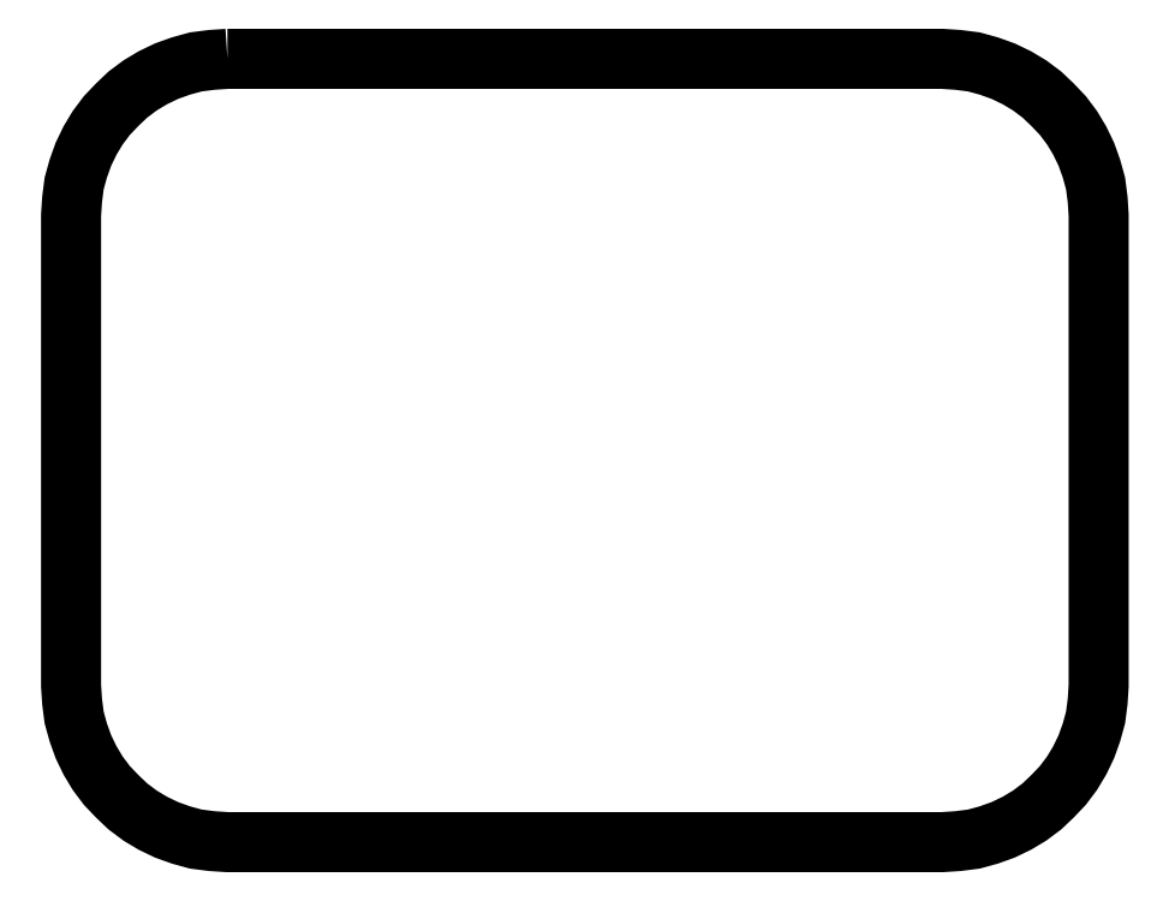
<metadata>
{"format":"dxf","ext":"dxf","renderer":"ezdxf+matplotlib","layout":"modelspace","background":"white","min_lineweight":24,"dpi":150}
</metadata>
<code>
0
SECTION
2
ENTITIES
0
POLYLINE
8
FOREGROUND
66
     1
40
0
41
0
70
     1
0
VERTEX
8
FOREGROUND
10
0.56
20
2.613
0
VERTEX
8
FOREGROUND
10
2.892
20
2.613
0
VERTEX
8
FOREGROUND
10
2.943
20
2.61
0
VERTEX
8
FOREGROUND
10
2.995
20
2.603
0
VERTEX
8
FOREGROUND
10
3.043
20
2.59
0
VERTEX
8
FOREGROUND
10
3.09
20
2.573
0
VERTEX
8
FOREGROUND
10
3.135
20
2.552
0
VERTEX
8
FOREGROUND
10
3.177
20
2.527
0
VERTEX
8
FOREGROUND
10
3.217
20
2.497
0
VERTEX
8
FOREGROUND
10
3.252
20
2.463
0
VERTEX
8
FOREGROUND
10
3.285
20
2.428
0
VERTEX
8
FOREGROUND
10
3.315
20
2.388
0
VERTEX
8
FOREGROUND
10
3.34
20
2.347
0
VERTEX
8
FOREGROUND
10
3.362
20
2.302
0
VERTEX
8
FOREGROUND
10
3.378
20
2.255
0
VERTEX
8
FOREGROUND
10
3.392
20
2.207
0
VERTEX
8
FOREGROUND
10
3.398
20
2.155
0
VERTEX
8
FOREGROUND
10
3.402
20
2.103
0
VERTEX
8
FOREGROUND
10
3.402
20
0.5683
0
VERTEX
8
FOREGROUND
10
3.398
20
0.5167
0
VERTEX
8
FOREGROUND
10
3.392
20
0.465
0
VERTEX
8
FOREGROUND
10
3.378
20
0.4167
0
VERTEX
8
FOREGROUND
10
3.362
20
0.37
0
VERTEX
8
FOREGROUND
10
3.34
20
0.325
0
VERTEX
8
FOREGROUND
10
3.315
20
0.2833
0
VERTEX
8
FOREGROUND
10
3.285
20
0.2433
0
VERTEX
8
FOREGROUND
10
3.252
20
0.2083
0
VERTEX
8
FOREGROUND
10
3.217
20
0.175
0
VERTEX
8
FOREGROUND
10
3.177
20
0.145
0
VERTEX
8
FOREGROUND
10
3.135
20
0.12
0
VERTEX
8
FOREGROUND
10
3.09
20
0.09833
0
VERTEX
8
FOREGROUND
10
3.043
20
0.08167
0
VERTEX
8
FOREGROUND
10
2.995
20
0.06833
0
VERTEX
8
FOREGROUND
10
2.943
20
0.06167
0
VERTEX
8
FOREGROUND
10
2.892
20
0.05833
0
VERTEX
8
FOREGROUND
10
0.56
20
0.05833
0
VERTEX
8
FOREGROUND
10
0.5083
20
0.06167
0
VERTEX
8
FOREGROUND
10
0.4567
20
0.06833
0
VERTEX
8
FOREGROUND
10
0.4083
20
0.08167
0
VERTEX
8
FOREGROUND
10
0.3617
20
0.09833
0
VERTEX
8
FOREGROUND
10
0.3167
20
0.12
0
VERTEX
8
FOREGROUND
10
0.275
20
0.145
0
VERTEX
8
FOREGROUND
10
0.235
20
0.175
0
VERTEX
8
FOREGROUND
10
0.2
20
0.2083
0
VERTEX
8
FOREGROUND
10
0.1667
20
0.2433
0
VERTEX
8
FOREGROUND
10
0.1367
20
0.2833
0
VERTEX
8
FOREGROUND
10
0.1117
20
0.325
0
VERTEX
8
FOREGROUND
10
0.09
20
0.37
0
VERTEX
8
FOREGROUND
10
0.07333
20
0.4167
0
VERTEX
8
FOREGROUND
10
0.06
20
0.465
0
VERTEX
8
FOREGROUND
10
0.05333
20
0.5167
0
VERTEX
8
FOREGROUND
10
0.05
20
0.5683
0
VERTEX
8
FOREGROUND
10
0.05
20
2.103
0
VERTEX
8
FOREGROUND
10
0.05333
20
2.155
0
VERTEX
8
FOREGROUND
10
0.06
20
2.207
0
VERTEX
8
FOREGROUND
10
0.07333
20
2.255
0
VERTEX
8
FOREGROUND
10
0.09
20
2.302
0
VERTEX
8
FOREGROUND
10
0.1117
20
2.347
0
VERTEX
8
FOREGROUND
10
0.1367
20
2.388
0
VERTEX
8
FOREGROUND
10
0.1667
20
2.428
0
VERTEX
8
FOREGROUND
10
0.2
20
2.463
0
VERTEX
8
FOREGROUND
10
0.235
20
2.497
0
VERTEX
8
FOREGROUND
10
0.275
20
2.527
0
VERTEX
8
FOREGROUND
10
0.3167
20
2.552
0
VERTEX
8
FOREGROUND
10
0.3617
20
2.573
0
VERTEX
8
FOREGROUND
10
0.4083
20
2.59
0
VERTEX
8
FOREGROUND
10
0.4567
20
2.603
0
VERTEX
8
FOREGROUND
10
0.5083
20
2.61
0
SEQEND
8
0
0
POLYLINE
8
FOREGROUND
66
     1
40
0.01
41
0.01
70
     1
0
VERTEX
8
FOREGROUND
10
0.56
20
2.613
0
VERTEX
8
FOREGROUND
10
2.892
20
2.613
0
VERTEX
8
FOREGROUND
10
2.943
20
2.61
0
VERTEX
8
FOREGROUND
10
2.995
20
2.603
0
VERTEX
8
FOREGROUND
10
3.043
20
2.59
0
VERTEX
8
FOREGROUND
10
3.09
20
2.573
0
VERTEX
8
FOREGROUND
10
3.135
20
2.552
0
VERTEX
8
FOREGROUND
10
3.177
20
2.527
0
VERTEX
8
FOREGROUND
10
3.217
20
2.497
0
VERTEX
8
FOREGROUND
10
3.252
20
2.463
0
VERTEX
8
FOREGROUND
10
3.285
20
2.428
0
VERTEX
8
FOREGROUND
10
3.315
20
2.388
0
VERTEX
8
FOREGROUND
10
3.34
20
2.347
0
VERTEX
8
FOREGROUND
10
3.362
20
2.302
0
VERTEX
8
FOREGROUND
10
3.378
20
2.255
0
VERTEX
8
FOREGROUND
10
3.392
20
2.207
0
VERTEX
8
FOREGROUND
10
3.4
20
2.155
0
VERTEX
8
FOREGROUND
10
3.402
20
2.103
0
VERTEX
8
FOREGROUND
10
3.402
20
0.5683
0
VERTEX
8
FOREGROUND
10
3.4
20
0.5167
0
VERTEX
8
FOREGROUND
10
3.392
20
0.465
0
VERTEX
8
FOREGROUND
10
3.378
20
0.4167
0
VERTEX
8
FOREGROUND
10
3.362
20
0.37
0
VERTEX
8
FOREGROUND
10
3.34
20
0.325
0
VERTEX
8
FOREGROUND
10
3.315
20
0.2833
0
VERTEX
8
FOREGROUND
10
3.285
20
0.2433
0
VERTEX
8
FOREGROUND
10
3.252
20
0.2083
0
VERTEX
8
FOREGROUND
10
3.217
20
0.175
0
VERTEX
8
FOREGROUND
10
3.177
20
0.145
0
VERTEX
8
FOREGROUND
10
3.135
20
0.12
0
VERTEX
8
FOREGROUND
10
3.09
20
0.09833
0
VERTEX
8
FOREGROUND
10
3.043
20
0.08167
0
VERTEX
8
FOREGROUND
10
2.995
20
0.06833
0
VERTEX
8
FOREGROUND
10
2.943
20
0.06
0
VERTEX
8
FOREGROUND
10
2.892
20
0.05833
0
VERTEX
8
FOREGROUND
10
0.56
20
0.05833
0
VERTEX
8
FOREGROUND
10
0.5083
20
0.06
0
VERTEX
8
FOREGROUND
10
0.4567
20
0.06833
0
VERTEX
8
FOREGROUND
10
0.4083
20
0.08167
0
VERTEX
8
FOREGROUND
10
0.3617
20
0.09833
0
VERTEX
8
FOREGROUND
10
0.3167
20
0.12
0
VERTEX
8
FOREGROUND
10
0.275
20
0.145
0
VERTEX
8
FOREGROUND
10
0.235
20
0.175
0
VERTEX
8
FOREGROUND
10
0.2
20
0.2083
0
VERTEX
8
FOREGROUND
10
0.1667
20
0.2433
0
VERTEX
8
FOREGROUND
10
0.1367
20
0.2833
0
VERTEX
8
FOREGROUND
10
0.1117
20
0.325
0
VERTEX
8
FOREGROUND
10
0.09
20
0.37
0
VERTEX
8
FOREGROUND
10
0.07333
20
0.4167
0
VERTEX
8
FOREGROUND
10
0.06
20
0.465
0
VERTEX
8
FOREGROUND
10
0.05333
20
0.5167
0
VERTEX
8
FOREGROUND
10
0.05
20
0.5683
0
VERTEX
8
FOREGROUND
10
0.05
20
2.103
0
VERTEX
8
FOREGROUND
10
0.05333
20
2.155
0
VERTEX
8
FOREGROUND
10
0.06
20
2.207
0
VERTEX
8
FOREGROUND
10
0.07333
20
2.255
0
VERTEX
8
FOREGROUND
10
0.09
20
2.302
0
VERTEX
8
FOREGROUND
10
0.1117
20
2.347
0
VERTEX
8
FOREGROUND
10
0.1367
20
2.388
0
VERTEX
8
FOREGROUND
10
0.1667
20
2.428
0
VERTEX
8
FOREGROUND
10
0.2
20
2.463
0
VERTEX
8
FOREGROUND
10
0.235
20
2.497
0
VERTEX
8
FOREGROUND
10
0.275
20
2.527
0
VERTEX
8
FOREGROUND
10
0.3167
20
2.552
0
VERTEX
8
FOREGROUND
10
0.3617
20
2.573
0
VERTEX
8
FOREGROUND
10
0.4083
20
2.59
0
VERTEX
8
FOREGROUND
10
0.4567
20
2.603
0
VERTEX
8
FOREGROUND
10
0.5083
20
2.61
0
SEQEND
8
0
0
ENDSEC
0
EOF

</code>
